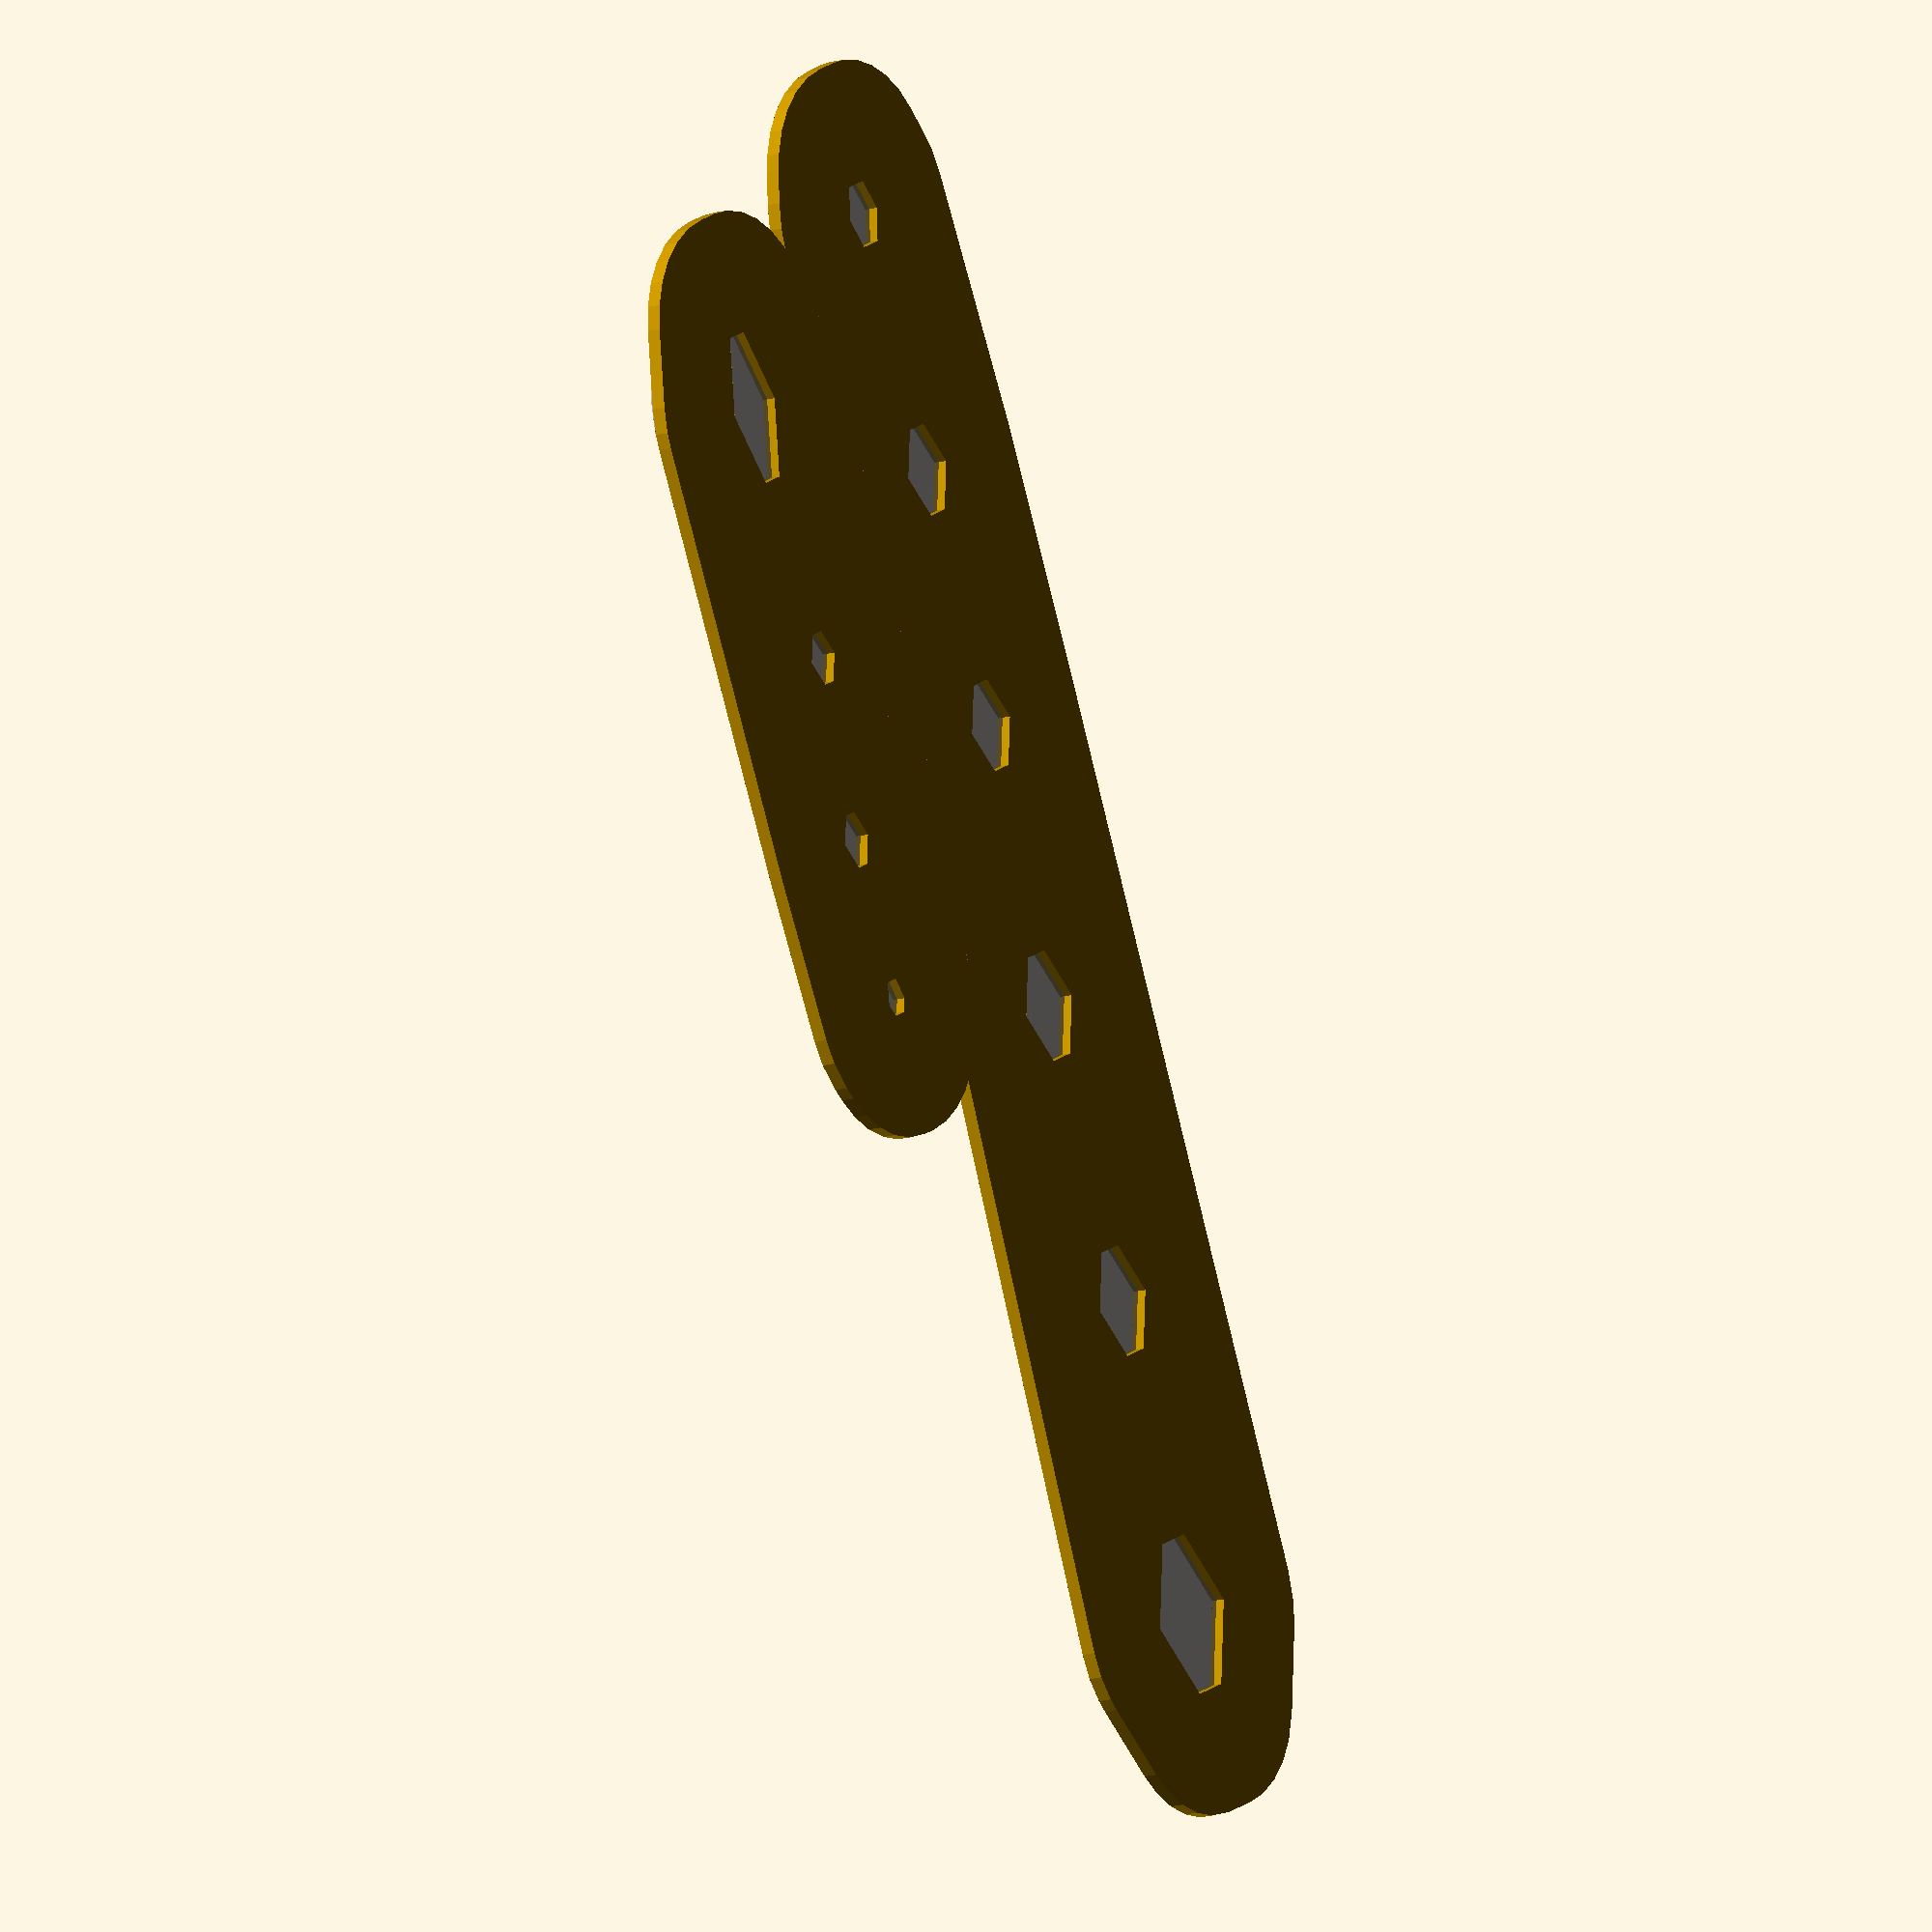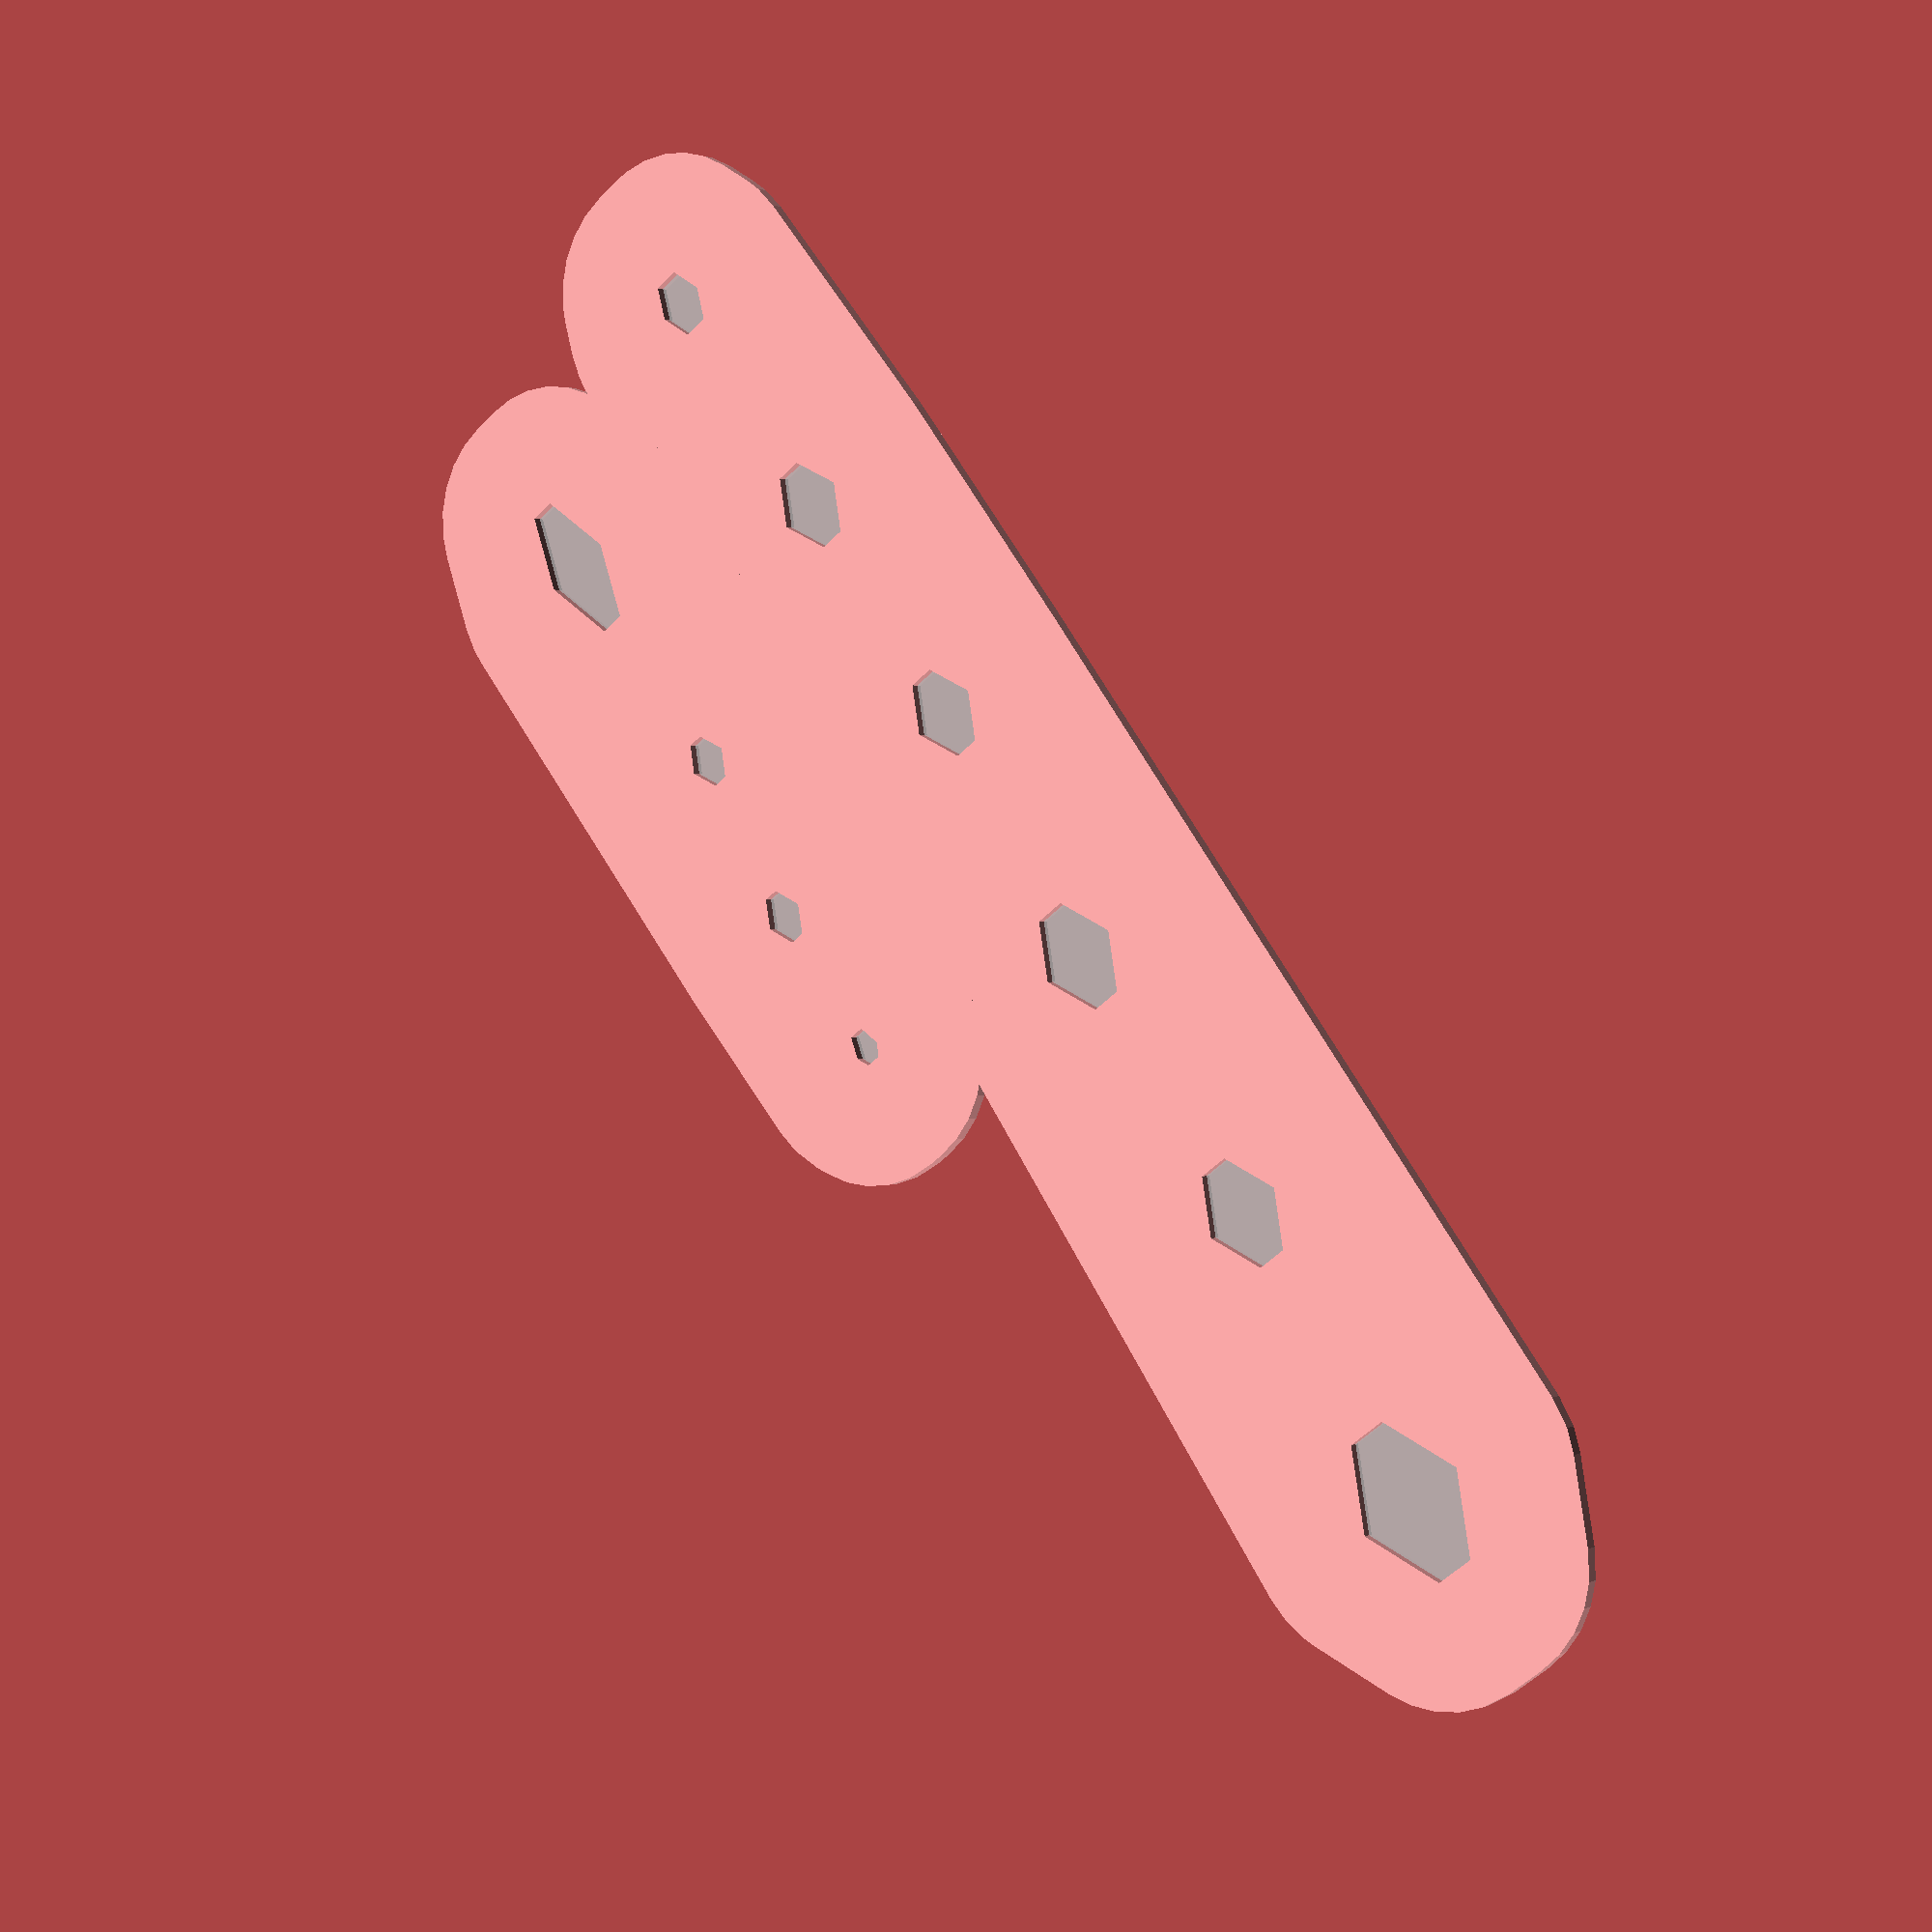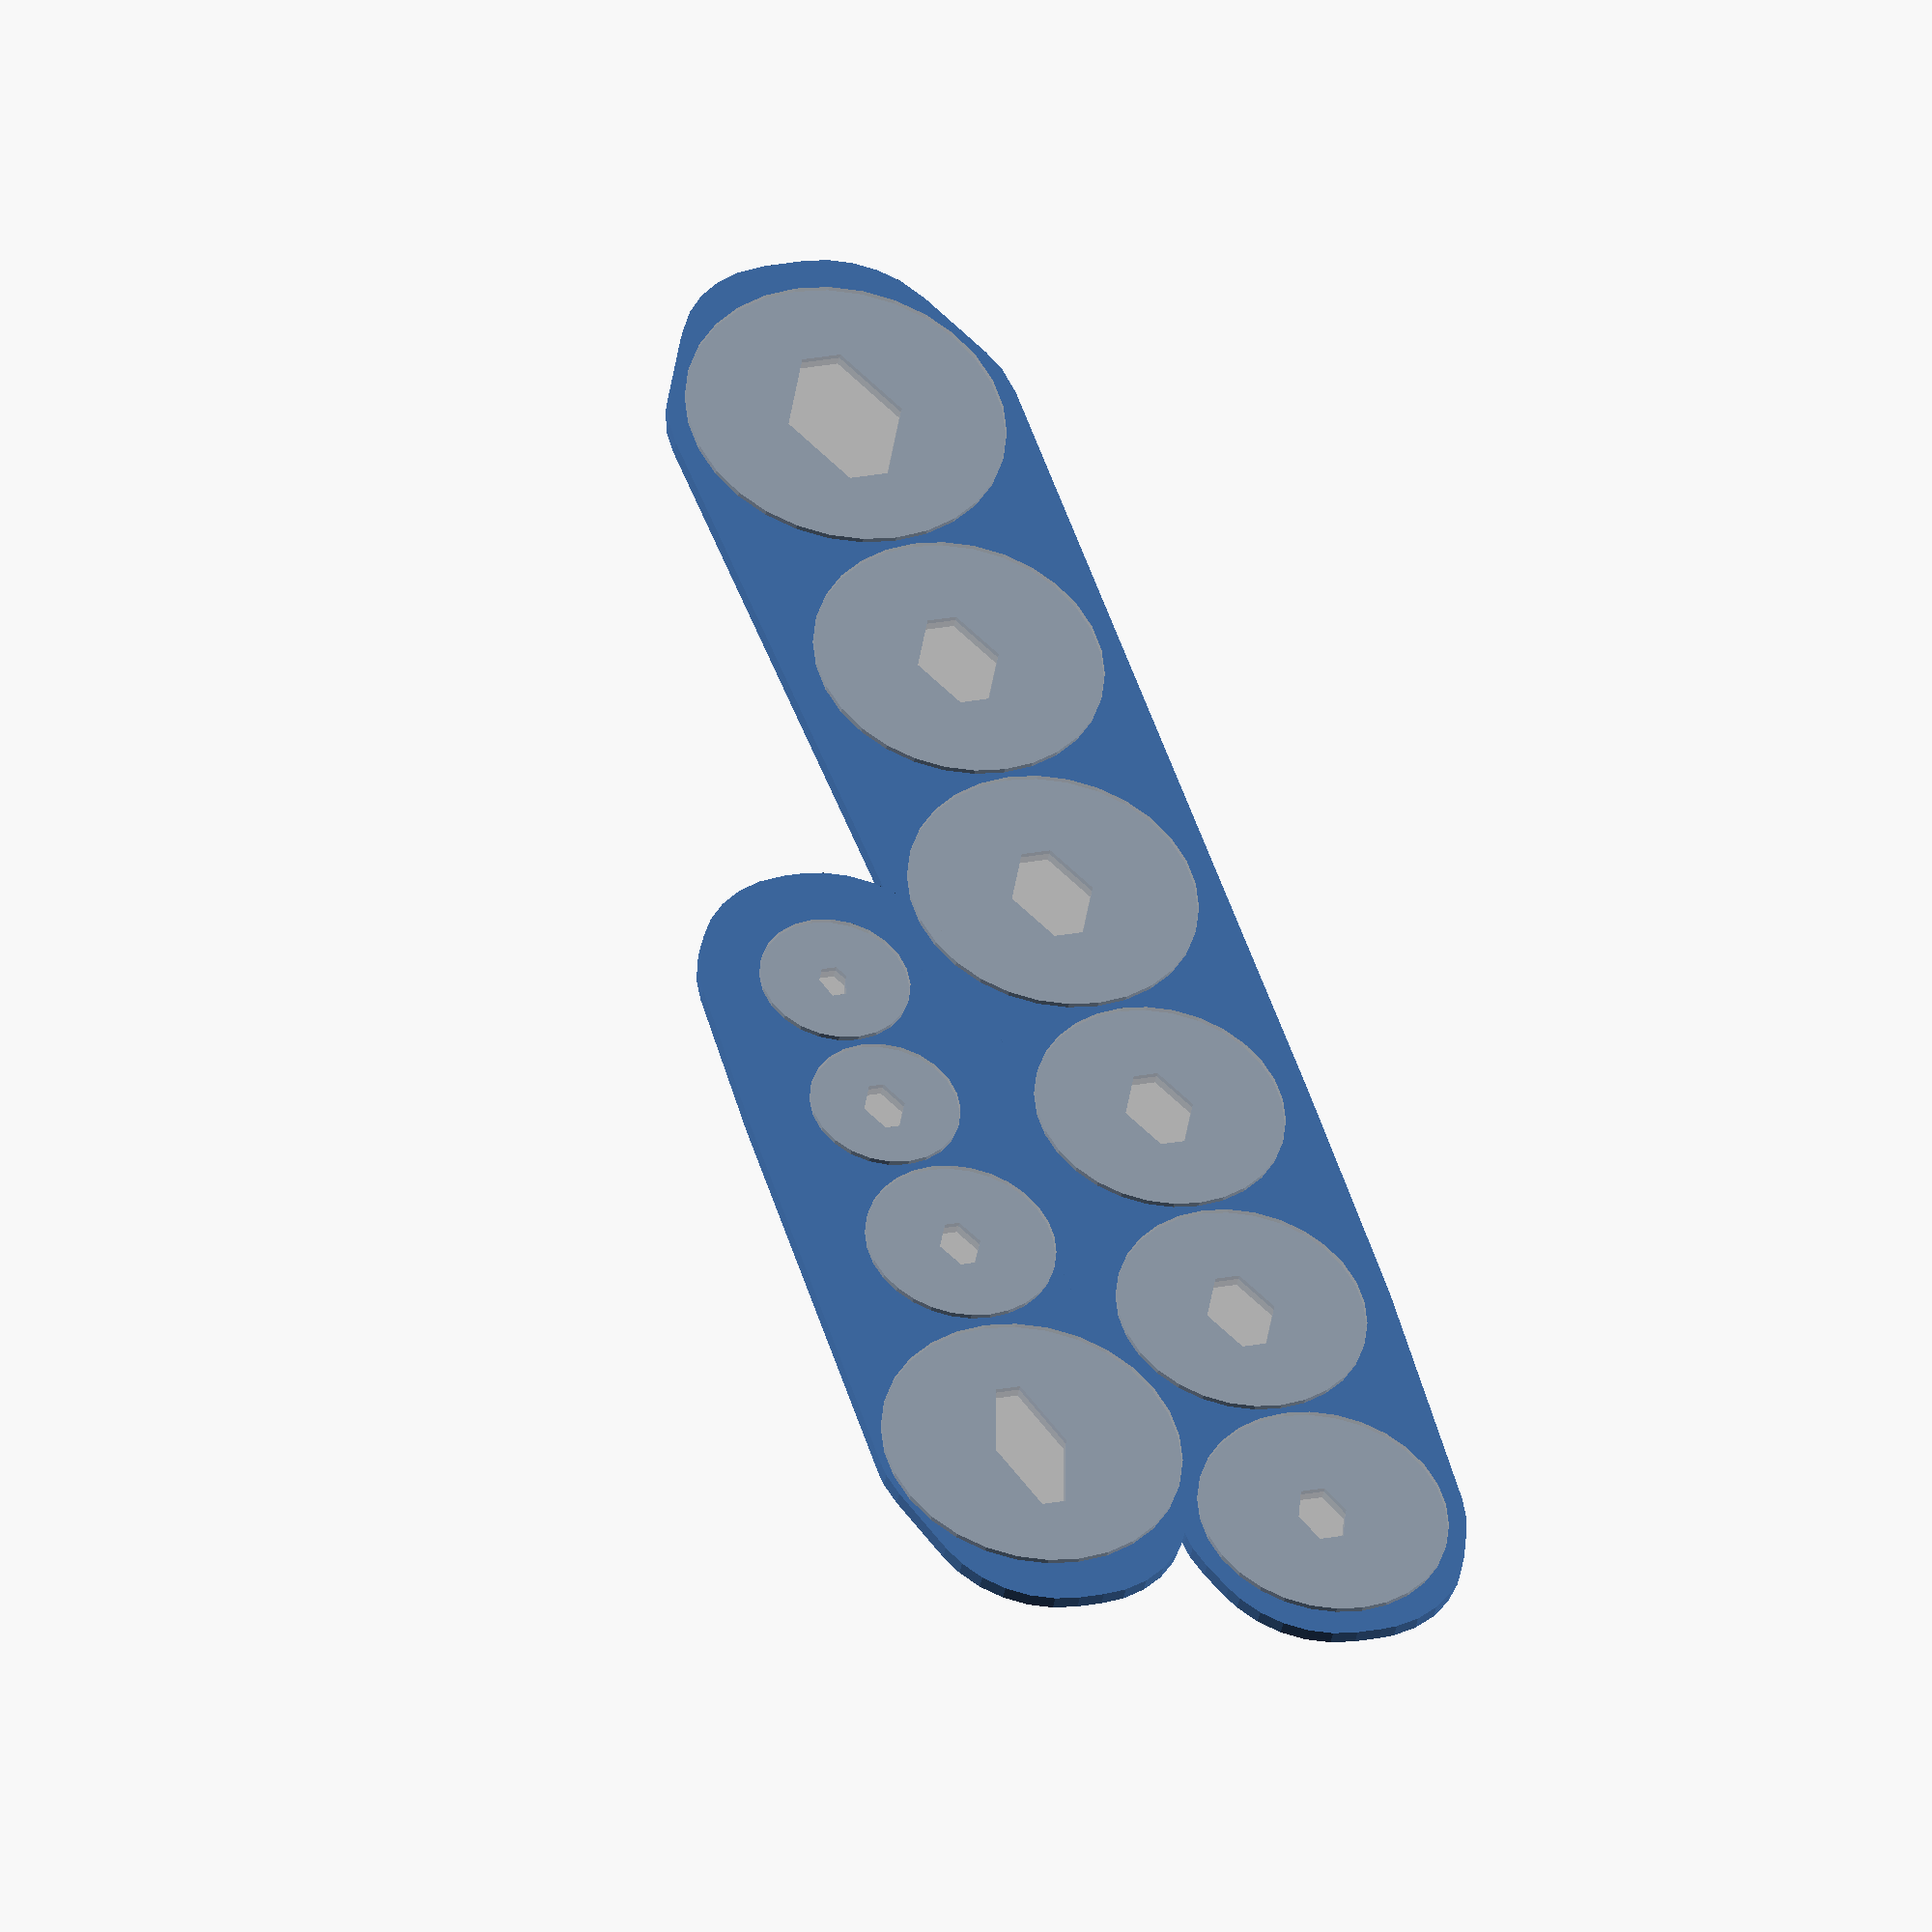
<openscad>
PHILLIPS_SIZES = [
  [6, 30, true],
  [6, 30, true],
  [6, 30, true],
  [3, 16, false],
  [5, 30, true],
  [3, 16, false],
  [3, 20, false]
];

FLAT_SIZES = [
  [
    [[8, 14.5], 32, true],
    [[6, 10.5], 29, true, -1.5 + 1],
    [[6, 10.5], 29, true, 1],
    [[5, 8.7], 25, true, 1], 
    [[5, 8.7], 25, true, 1],
    [[5, 6.1], 25, false, 1]
  ],
  [
    [[5, 14], 30, true, -137.5 + 25 / 2 - 3.5, -3.75],
    [[3, 5.1], 19, true, 0, .75],
    [[3, 5.3], 15, true, 1, 4.75],
    [[3, 3.4], 15, false, 1, 4.75],

  ]
];

FLAT_DIAMETERS = [for(i = FLAT_SIZES) [ for(j = i) j[0][0]]];
FLAT_MAXES = [for(i = FLAT_DIAMETERS) max(i)];

TORX_SIZES = [

];

module holeSlicer(sizes, x = 0, lastOffset = 0, xScale = 1) {
  maxSize = max([for(i = sizes) i[1]]);
  hole = sizes[x];
  
  if (hole) {
    yShift = is_undef(hole[4]) ? 0 : hole[4];
    translate([lastOffset, yShift -maxSize / 2 - (maxSize - hole[1]) / 2, 0]) {
      if (is_list(hole[0])) {
        if (hole[2] == true) {
          hull() {
            rotate([0, 0, 45]) 
              square(hole[0][0] * xScale, center = true);

            square([hole[0][1] * xScale, hole[0][0] / 2], true);
          }
        } else {
          hull() {
            circle(d = hole[0][0] * xScale);
            square([hole[0][1] * xScale, hole[0][0] / 2], true);
          }
        }                
      } else {
        if (hole[2] == true) {
          square(hole[0] * xScale, center = true);
        } else {
          circle(d = hole[0] * xScale);
        }
      }
      
      %circle(d = hole[1]);
    }
      
    if (x < len(sizes) - 1) {
      shift = is_undef(sizes[x + 1][3]) ? 0 : sizes[x + 1][3];
      holeSlicer(sizes, x + 1, lastOffset + (xScale * (sizes[x][1] / 2 + sizes[x + 1][1] / 2 + shift)));
    }
  }
}

linear_extrude(.28 * 5) hullDifference(12) {
  holeSlicer(FLAT_SIZES[0], 0, 0, 1.05);
}
linear_extrude(.28 * 5) hullDifference(12) {
  mirror([1,0,0]) translate([0, 25.5, 0]) 
    holeSlicer(FLAT_SIZES[1], 0, is_undef(FLAT_SIZES[1][0][3]) ? 0 : FLAT_SIZES[1][0][3], 1.05);
}

module hullDifference(offset = 0) {
  difference() {
    offset(r = offset) 
      hull()
        children();

    children();
  }
}

module screwDriverHoleSlicer(
  holes = [], 
  rowIndex = 0, 
  holeIndex = 0, 
  xOffset = 10, 
  yOffset = 10, 
  minSpacing = 3, 
  holeMax = 0,
  expand = false,
  reverse = false,
  scalar = 1.1
) {
  if (rowIndex < len(holes)) {
    row = holes[rowIndex]; 
    
    if (holeIndex < len(row)) {
      hole = row[holeIndex];
      
      translate([xOffset, hole[1] / 2, 0]) {
        if (expand) {
          circle(d = hole[1] * expand);
        } else {
          if (is_list(hole[0])) {
            if (hole[2] == true) {
              hull() {
                rotate([0, 0, 45]) 
                  square(hole[0][0] * scalar, center = true);

                square([hole[0][0] * 2, hole[0][0] / 1.5], true);
              }
            } else {
              hull() {
                circle(d = hole[0][0] * scalar);
                square([hole[0][0] * 2, hole[0][0] / 1.5], true);
              }
            }                
          } else {
            if (hole[2] == true) {
              square(hole[0] * scalar, center = true);
            } else {
              circle(d = hole[0] * scalar);
            }
          }
          
          %circle(d = hole[1]);
        }
      }
      
      nextXOffset = reverse ?
        xOffset - minSpacing - 
          (hole[1] / 2) -
          ((holeIndex < len(row) - 1) ? row[holeIndex + 1][1] / 2 : 0)
      :
        xOffset + minSpacing + 
          (hole[1] / 2) +
          ((holeIndex < len(row) - 1) ? row[holeIndex + 1][1] / 2 : 0);
             
      screwDriverHoleSlicer(
        holes, 
        rowIndex,
        holeIndex + 1, 
        nextXOffset - ((holeIndex >= len(row) -1) ? minSpacing : 0), 
        yOffset, 
        minSpacing, 
        holeMax, 
        expand,
        reverse
      );
    } else {
      translate([0, yOffset + holeMax + minSpacing * 2, 0]) {
        screwDriverHoleSlicer(
          holes, 
          rowIndex + 1, 
          0, 
          xOffset - row[holeIndex - 1][1] / 2,
          yOffset + holeMax, 
          minSpacing, 
          0,
          expand,
          !reverse
        );
      }
    }
  }
}
</openscad>
<views>
elev=12.6 azim=245.4 roll=305.2 proj=o view=wireframe
elev=177.9 azim=52.9 roll=147.9 proj=p view=wireframe
elev=40.4 azim=108.2 roll=169.2 proj=o view=solid
</views>
